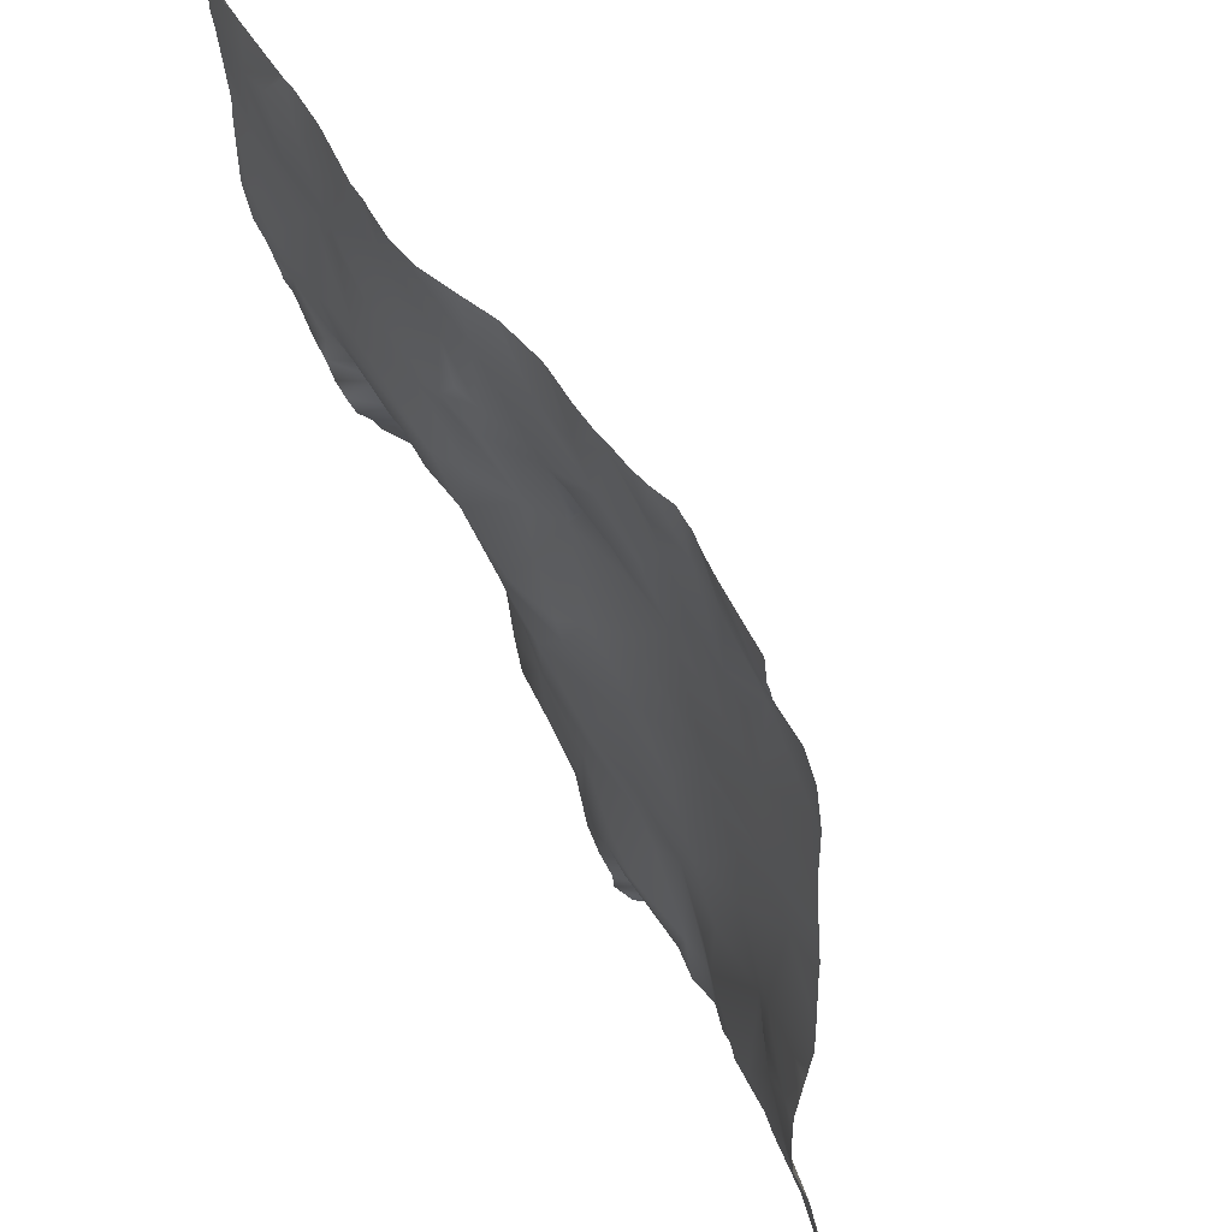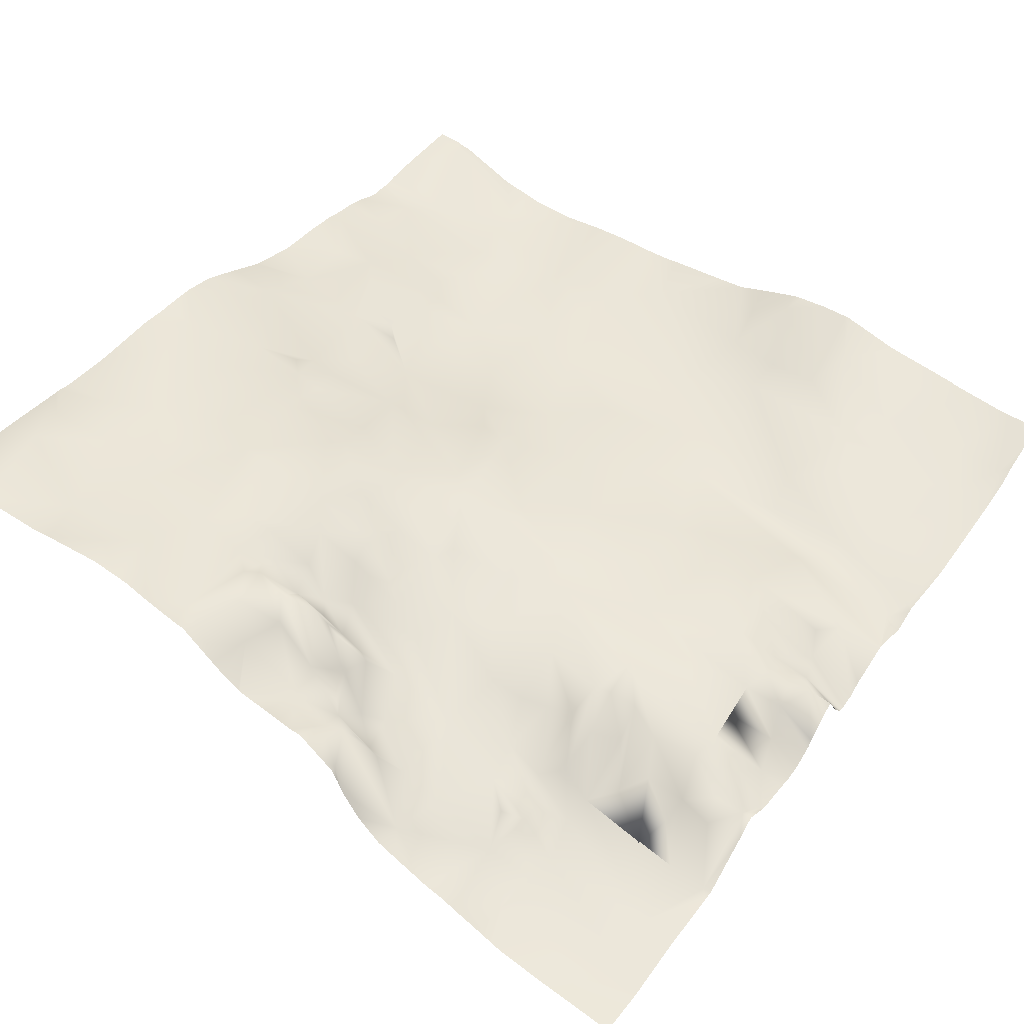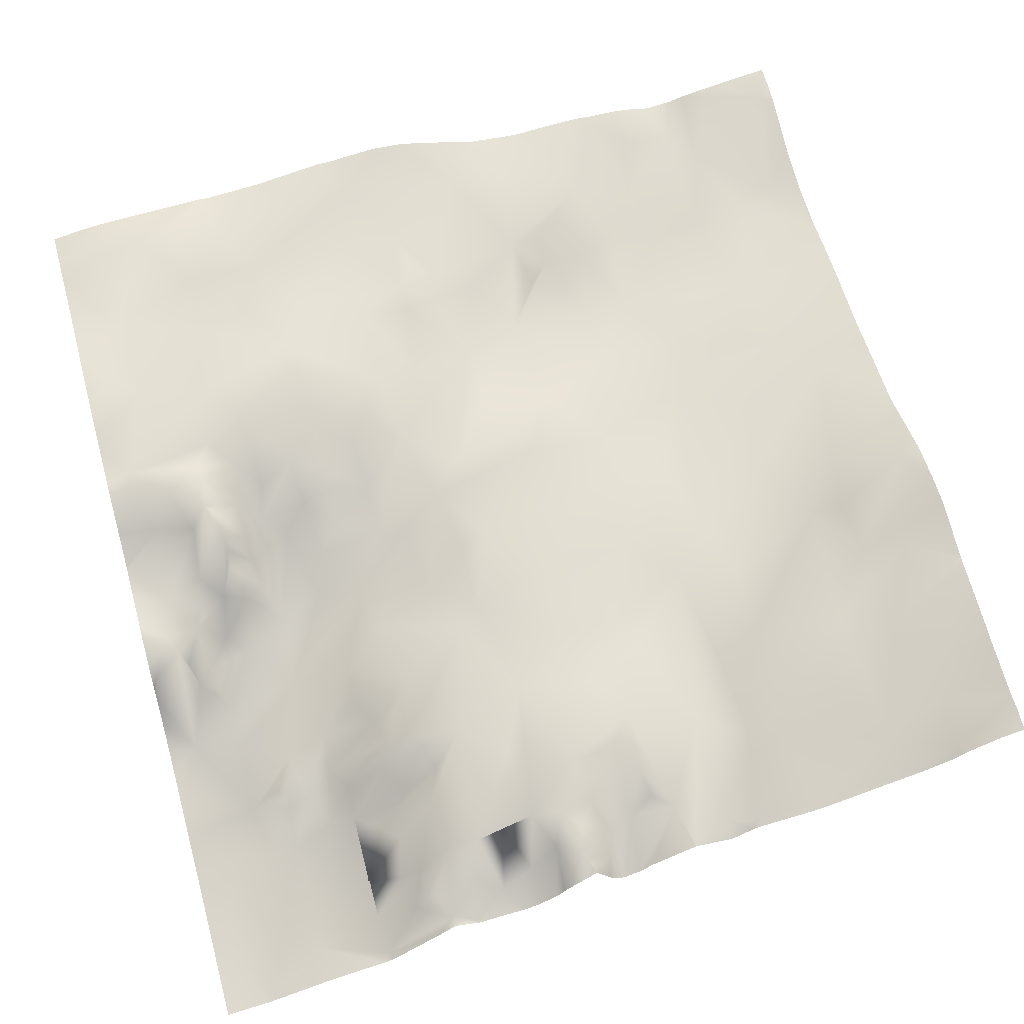
<metadata>
{"format":"obj","ext":"obj","renderer":"f3d","projection":"perspective","resolution":1024,"background":"white","views":[{"elev":46.1,"azim":-121.7,"up":"+Z"},{"elev":37.6,"azim":126.4,"up":"+Y"},{"elev":57.0,"azim":164.5,"up":"+Y"}]}
</metadata>
<code>
o lod_0_223_Cube
v 1431 22.74 -862
v 1438 21.92 -859
v 1434 17.52 -873.2
v 1441 18.9 -866.6
v 1444 19.83 -862.8
v 1450 20.37 -862.5
v 1454 21.03 -859
v 1451 17.7 -869.1
v 1460 20.36 -863.5
v 1459 19.49 -867.9
v 1467 19.87 -864.1
v 1474 21.27 -863.6
v 1468 18.23 -873.3
v 1487 22.34 -862
v 1495 21.88 -862.1
v 1504 20.7 -864.3
v 1501 20.13 -870
v 1519 20.1 -858.3
v 1515 20.79 -862.5
v 1510 21.02 -861.5
v 1509 19.97 -869.6
v 1520 18.23 -873.4
v 1510 17.65 -876.1
v 1522 18.32 -880.9
v 1519 17.96 -884.3
v 1512 17.42 -886.1
v 1522 14.89 -893.3
v 1523 14.44 -896
v 1521 7.719 -907.4
v 1520 12.02 -900.2
v 1518 15.08 -897.6
v 1516 12.49 -901.7
v 1514 15.53 -895
v 1514 15.94 -897
v 1512 15.83 -892.3
v 1509 14.01 -894.8
v 1514 14.94 -900.4
v 1507 16.01 -892.3
v 1517 8.959 -906.6
v 1510 11.58 -899.1
v 1507 13.1 -898
v 1508 16.92 -889.5
v 1503 14.69 -896.5
v 1508 10.14 -901.1
v 1513 14.55 -901.9
v 1510 10.14 -903
v 1513 13.53 -904.3
v 1510 8.398 -905.5
v 1502 12.04 -901.2
v 1513 12.08 -905.7
v 1505 8.794 -903.1
v 1514 8.039 -909.4
v 1513 11.03 -907.6
v 1510 6.628 -907.8
v 1512 8.119 -910.3
v 1508 4.023 -911.8
v 1517 7.321 -909.9
v 1519 5.699 -911.8
v 1515 3.794 -912.3
v 1513 2.351 -914.1
v 1518 2.393 -915.6
v 1522 7.529 -912.8
v 1520 6.119 -916.2
v 1525 4.91 -916.3
v 1521 7.07 -914.8
v 1520 3.846 -918
v 1517 0.09894 -919.6
v 1522 -2.866 -922.5
v 1509 1.585 -919.5
v 1516 -2.132 -924.1
v 1521 -7.511 -936.2
v 1522 -10.06 -946.4
v 1513 -6.21 -937.1
v 1495 -3.599 -952.8
v 1497 -2.723 -952.1
v 1505 -7.964 -952.2
v 1513 -8.597 -949.3
v 1491 -2.161 -950.6
v 1494 -0.2001 -949.4
v 1487 -0.611 -949.5
v 1496 0.9109 -944.8
v 1493 1.496 -945.3
v 1490 2.654 -945.1
v 1486 4.063 -945.2
v 1484 1.58 -948.7
v 1483 4.614 -945.9
v 1482 3.539 -950.9
v 1481 4.206 -948
v 1478 -0.1181 -951.5
v 1478 1.258 -948.4
v 1479 3.083 -944.6
v 1461 3.309 -952.5
v 1464 2.57 -951.3
v 1470 3.309 -948.1
v 1464 6.132 -938.9
v 1475 2.052 -947.5
v 1472 3.404 -946.1
v 1472 5.13 -943.4
v 1475 6.355 -940.2
v 1472 7.296 -937.3
v 1480 5.7 -940.5
v 1475 8.096 -932.3
v 1483 6.203 -929.5
v 1468 7.248 -928.4
v 1486 4.826 -936.6
v 1478 7.743 -924.7
v 1491 5.449 -932.8
v 1470 7.787 -925
v 1488 8.132 -921.2
v 1485 9.032 -919.2
v 1476 10.26 -916.7
v 1461 9.122 -921.5
v 1466 10.31 -916.6
v 1462 5.188 -941.1
v 1459 5.988 -942.3
v 1459 7.346 -932.5
v 1455 6.339 -945.2
v 1455 9.423 -931.6
v 1454 9.758 -923.3
v 1453 3.984 -952.4
v 1449 10.12 -938.1
v 1442 6.82 -952.9
v 1444 7.566 -948.2
v 1445 11.61 -933.7
v 1437 8.822 -952.1
v 1437 9.707 -946.2
v 1435 11.68 -942
v 1440 12.11 -937.1
v 1435 15.15 -927.9
v 1440 13.39 -926
v 1443 12.12 -919.3
v 1440 13.86 -920.3
v 1432 17.3 -917.3
v 1439 14.44 -914.1
v 1447 11.86 -911.4
v 1457 10.59 -916
v 1436 15.21 -900.1
v 1462 10.71 -915.7
v 1446 13.07 -903
v 1459 11.79 -907
v 1454 12.54 -897.6
v 1469 10.55 -908.1
v 1465 12.06 -901.7
v 1482 11.44 -910.5
v 1474 13.39 -902
v 1485 10.95 -911.6
v 1490 8.05 -914.9
v 1487 12.8 -904.8
v 1497 6.326 -917.3
v 1492 10.21 -907.4
v 1483 13.65 -901.7
v 1498 7.241 -912.3
v 1494 10.17 -906.7
v 1489 15.24 -896.5
v 1474 14.22 -898.6
v 1470 13.47 -895.5
v 1477 14.11 -893.3
v 1478 15 -886.9
v 1471 14.48 -884.1
v 1463 13.32 -891.2
v 1462 13.82 -883.7
v 1451 14.07 -891.7
v 1456 13.92 -883.8
v 1446 14.87 -893.5
v 1440 15.14 -895.3
v 1440 15.53 -886.1
v 1443 15.5 -880.1
v 1450 16.15 -876.2
v 1438 17.09 -873.5
v 1456 16.92 -874.8
v 1431 17.21 -880.1
v 1460 16.79 -876.7
v 1465 16.21 -876.3
v 1466 18.02 -873.5
v 1444 16.88 -875.7
v 1467 16.08 -878.9
v 1475 16.6 -878.2
v 1480 18.02 -875.8
v 1480 17.82 -879.5
v 1484 18.02 -880.2
v 1483 19.52 -869.8
v 1485 16.23 -888.6
v 1489 20.09 -869.8
v 1482 18.97 -874.7
v 1484 19.15 -877.3
v 1497 19.05 -877.3
v 1490 18.57 -880.2
v 1504 18.39 -875.6
v 1500 19.12 -882.7
v 1490 17.29 -889.5
v 1500 18.62 -886
v 1499 15.93 -893.6
v 1495 15.5 -896.1
v 1499 13.1 -898.3
v 1495 11.89 -901.2
v 1500 12.64 -900.5
v 1500 9.588 -903.6
v 1502 8.292 -906.5
v 1503 5.732 -910.5
v 1502 3.933 -921
v 1496 6.195 -925.1
v 1507 0.4779 -926.8
v 1502 3.608 -925.1
v 1501 2.522 -927.7
v 1497 4.941 -931.6
v 1500 2.483 -930.6
v 1507 -1.181 -931.1
v 1505 -0.3701 -933.7
v 1496 4.331 -933.2
v 1501 2.404 -934
v 1508 -4.408 -936
v 1499 0.6429 -936.5
v 1505 -3.371 -936.6
v 1495 2.897 -935.9
v 1503 -2.68 -939
v 1497 1.619 -939.7
v 1501 -0.3311 -941.9
v 1499 -2.738 -945.5
v 1506 -5.626 -943.9
v 1502 -4.488 -945
v 1505 -6.724 -948
v 1501 -2.561 -949.8
v 1499 -0.9741 -949.3
v 1510 -3.151 -932.7
v 1511 -0.8481 -927.8
v 1513 -2.594 -933.3
v 1516 -6.701 -935.7
v 1514 -1.909 -930.7
v 1517 -4.858 -931.5
v 1448 21.12 -857.8
v 1445 20.58 -857.8
v 1443 20.93 -857.8
v 1525 18.91 -862.2
v 1525 18.99 -857.8
v 1521 19.74 -857.8
v 1519 19.97 -857.8
v 1518 20.03 -857.8
v 1515 20.29 -857.8
v 1507 20.79 -857.8
v 1506 20.85 -857.8
v 1525 17.84 -872.9
v 1525 18.61 -864.7
v 1525 18.9 -862.9
v 1525 17.91 -875
v 1525 17.83 -882.2
v 1525 17.31 -885.3
v 1525 16.99 -887.1
v 1525 16.06 -889.8
v 1525 14.8 -894.3
v 1525 14.61 -895.4
v 1525 11.73 -899.5
v 1525 10.73 -900.9
v 1525 9.567 -903.1
v 1525 9.436 -903.3
v 1505 20.78 -857.8
v 1499 21.31 -857.8
v 1498 21.44 -857.8
v 1491 22.78 -857.8
v 1488 22.94 -857.8
v 1487 23.15 -857.8
v 1483 23.58 -857.8
v 1479 23.43 -857.8
v 1474 22.28 -857.8
v 1470 21.14 -857.8
v 1470 21.23 -857.8
v 1463 20.78 -857.8
v 1458 21.25 -857.8
v 1455 21.41 -857.8
v 1453 21.29 -857.8
v 1451 21.33 -857.8
v 1464 20.73 -857.8
v 1443 20.92 -857.8
v 1441 21.47 -857.8
v 1438 22.07 -857.8
v 1436 22.39 -857.8
v 1430 23.34 -857.8
v 1430 23.13 -860.5
v 1430 22.78 -861.6
v 1430 23.46 -857.8
v 1430 22.54 -862.7
v 1430 19.56 -869.4
v 1430 18.12 -874.6
v 1430 17.44 -879.7
v 1430 17.37 -880.5
v 1430 17.39 -885.2
v 1430 17.19 -889.3
v 1430 16.75 -893.6
v 1430 16.51 -896.9
v 1430 16.54 -898.1
v 1430 16.37 -905.7
v 1430 16.34 -908.9
v 1525 8.664 -906.9
v 1525 7.809 -910.7
v 1525 -8.845 -938.9
v 1525 -7.66 -936
v 1525 -10.03 -944.2
v 1525 -11.03 -949.4
v 1525 -11.8 -953.1
v 1524 -11.68 -953.1
v 1525 7.746 -911.9
v 1525 4.904 -916.2
v 1525 5.8 -914.8
v 1525 3.679 -917
v 1525 2.226 -917.7
v 1525 -0.3274 -919.7
v 1525 -2.502 -922.5
v 1525 -3.527 -924.9
v 1525 -5.131 -928.9
v 1525 -5.869 -931.5
v 1525 -6.378 -932.6
v 1520 -11.11 -953.1
v 1518 -10.81 -953.1
v 1520 -11.26 -953.1
v 1469 2.163 -953.1
v 1468 2.165 -953.1
v 1468 2.163 -953.1
v 1477 -1.453 -953.1
v 1477 -1.381 -953.1
v 1475 -0.9077 -953.1
v 1430 15.4 -932.3
v 1430 15.47 -932
v 1430 17.03 -912.3
v 1430 17.66 -924.7
v 1430 17.93 -921.7
v 1430 17.6 -925.3
v 1430 15.52 -931.8
v 1430 13.66 -940.7
v 1430 13.44 -941.4
v 1430 12.16 -947.8
v 1430 11.94 -949.3
v 1430 17.89 -916.9
v 1430 17.95 -918.1
v 1513 -9.413 -953.1
v 1506 -8.311 -953.1
v 1505 -8.055 -953.1
v 1499 -4.375 -953.1
v 1497 -2.886 -953.1
v 1494 -3.724 -953.1
v 1491 -3.402 -953.1
v 1495 -3.527 -953.1
v 1495 -3.689 -953.1
v 1487 -2.898 -953.1
v 1489 -3.321 -953.1
v 1485 -1.792 -953.1
v 1485 -1.601 -953.1
v 1484 -0.9535 -953.1
v 1478 -1.216 -953.1
v 1474 0.06379 -953.1
v 1480 1.911 -953.1
v 1480 1.801 -953.1
v 1479 -0.3825 -953.1
v 1465 1.727 -953.1
v 1464 1.652 -953.1
v 1462 2.841 -953.1
v 1461 3.055 -953.1
v 1454 3.585 -953.1
v 1453 3.776 -953.1
v 1442 6.571 -953.1
v 1442 6.722 -953.1
v 1438 8.095 -953.1
v 1436 9.099 -953.1
v 1432 10.73 -953.1
v 1430 11.86 -950.8
v 1430 11.31 -953.1
f 1 2 4
f 1 4 3
f 2 274 273
f 273 4 2
f 272 5 4
f 230 6 5
f 6 7 8
f 5 6 8
f 7 10 8
f 7 9 10
f 9 11 10
f 9 271 11
f 11 265 12
f 12 13 11
f 11 13 10
f 14 15 17
f 15 16 17
f 20 239 19
f 16 20 21
f 20 19 21
f 16 21 17
f 19 22 21
f 17 21 23
f 21 22 23
f 18 243 19
f 19 242 22
f 235 233 18
f 24 244 245
f 22 244 24
f 24 245 246
f 22 24 25
f 25 246 247
f 23 22 25
f 23 25 26
f 25 248 27
f 25 27 26
f 27 248 249
f 28 250 251
f 249 28 27
f 29 292 293
f 30 252 253
f 30 254 29
f 30 251 252
f 31 28 30
f 27 28 31
f 31 30 32
f 32 30 29
f 33 27 31
f 34 31 32
f 33 31 34
f 35 27 33
f 26 27 35
f 36 33 34
f 36 35 33
f 34 32 37
f 38 35 36
f 37 32 39
f 32 29 39
f 36 34 40
f 34 37 40
f 38 36 41
f 36 40 41
f 42 35 38
f 42 26 35
f 43 38 41
f 42 38 43
f 41 40 44
f 43 41 44
f 40 37 45
f 40 45 46
f 44 40 46
f 45 37 47
f 46 45 47
f 37 39 47
f 44 46 48
f 46 47 48
f 43 44 49
f 47 50 48
f 49 44 51
f 44 48 51
f 50 47 52
f 47 39 52
f 48 50 53
f 50 52 53
f 48 53 54
f 51 48 54
f 54 53 55
f 53 52 55
f 51 54 56
f 54 55 56
f 39 57 52
f 39 58 57
f 52 57 58
f 39 29 58
f 52 59 55
f 52 58 59
f 55 59 60
f 56 55 60
f 59 58 61
f 59 61 60
f 29 62 58
f 293 62 29
f 58 63 61
f 62 302 64
f 58 62 65
f 62 64 65
f 58 65 63
f 64 301 303
f 64 304 65
f 61 63 66
f 66 63 65
f 61 66 67
f 60 61 67
f 66 65 68
f 66 68 67
f 304 68 65
f 60 67 69
f 56 60 69
f 67 68 70
f 67 70 69
f 68 305 306
f 68 306 307
f 68 307 308
f 71 310 295
f 72 296 297
f 72 294 296
f 297 299 72
f 72 299 313
f 72 311 73
f 73 71 72
f 74 340 341
f 75 336 337
f 75 340 74
f 76 334 335
f 76 336 75
f 74 341 338
f 77 334 76
f 77 312 333
f 311 77 73
f 78 338 339
f 78 339 343
f 79 74 78
f 79 75 74
f 79 81 75
f 82 79 78
f 82 81 79
f 80 83 78
f 83 82 78
f 84 83 80
f 82 83 84
f 85 344 345
f 85 84 80
f 86 84 85
f 85 346 87
f 88 86 85
f 88 85 87
f 87 350 89
f 89 350 351
f 90 88 87
f 90 87 89
f 91 86 88
f 91 88 90
f 89 317 90
f 92 354 355
f 93 352 353
f 93 316 352
f 93 354 92
f 315 93 95
f 94 315 95
f 96 319 94
f 90 318 96
f 96 91 90
f 97 96 94
f 94 98 97
f 98 96 97
f 99 91 96
f 98 99 96
f 100 98 94
f 100 99 98
f 95 100 94
f 99 101 91
f 100 101 99
f 101 86 91
f 101 84 86
f 100 102 101
f 103 84 101
f 102 103 101
f 102 100 104
f 104 100 95
f 103 105 84
f 105 82 84
f 106 103 102
f 105 107 82
f 108 106 102
f 108 102 104
f 109 105 103
f 105 109 107
f 106 110 103
f 110 109 103
f 108 111 106
f 111 110 106
f 112 108 104
f 112 104 95
f 113 111 108
f 113 108 112
f 112 95 114
f 114 95 93
f 115 114 93
f 115 93 92
f 116 112 114
f 115 116 114
f 117 115 92
f 118 116 115
f 117 118 115
f 119 112 116
f 119 116 118
f 117 92 120
f 92 356 120
f 120 356 357
f 121 118 117
f 120 358 122
f 123 117 120
f 121 117 123
f 123 120 122
f 124 118 121
f 124 121 123
f 122 358 359
f 125 123 122
f 122 360 125
f 125 360 361
f 126 330 329
f 126 123 125
f 126 127 123
f 128 123 127
f 128 124 123
f 128 320 321
f 129 321 326
f 129 124 128
f 129 130 124
f 130 131 124
f 131 118 124
f 131 119 118
f 132 131 130
f 133 132 130
f 130 324 133
f 134 131 132
f 133 134 132
f 135 119 131
f 134 135 131
f 135 136 119
f 136 112 119
f 137 135 134
f 136 138 112
f 138 113 112
f 139 136 135
f 137 139 135
f 136 140 138
f 140 113 138
f 139 141 136
f 141 140 136
f 140 142 113
f 142 111 113
f 143 142 140
f 141 143 140
f 142 144 111
f 111 144 110
f 143 145 142
f 145 144 142
f 144 146 110
f 146 147 110
f 110 147 109
f 148 146 144
f 146 148 147
f 145 148 144
f 147 149 109
f 148 150 147
f 150 149 147
f 145 151 148
f 150 152 149
f 148 153 150
f 153 152 150
f 151 154 148
f 154 153 148
f 155 151 145
f 156 155 145
f 143 156 145
f 157 151 155
f 156 157 155
f 157 158 151
f 158 154 151
f 159 157 156
f 159 158 157
f 160 156 143
f 159 156 160
f 141 160 143
f 161 159 160
f 162 160 141
f 163 161 160
f 162 163 160
f 164 162 141
f 165 164 141
f 165 141 139
f 166 162 164
f 165 166 164
f 166 163 162
f 165 139 137
f 166 167 163
f 168 163 167
f 169 167 166
f 168 170 163
f 171 169 166
f 171 285 284
f 170 172 163
f 172 161 163
f 8 170 168
f 172 173 161
f 173 159 161
f 10 172 170
f 10 170 8
f 10 174 172
f 174 173 172
f 10 13 174
f 174 13 173
f 175 8 168
f 175 168 167
f 5 8 175
f 169 175 167
f 4 5 175
f 169 4 175
f 4 169 3
f 3 169 171
f 134 322 291
f 173 176 159
f 173 13 176
f 176 13 159
f 13 177 159
f 177 158 159
f 13 178 177
f 12 178 13
f 177 179 158
f 177 178 179
f 179 180 158
f 12 181 178
f 12 14 181
f 158 180 182
f 158 182 154
f 181 14 183
f 183 14 17
f 181 184 178
f 181 185 184
f 184 185 178
f 181 183 185
f 178 185 179
f 185 180 179
f 183 17 186
f 183 186 185
f 185 187 180
f 185 186 187
f 180 187 182
f 17 188 186
f 17 23 188
f 186 188 189
f 188 23 189
f 187 186 189
f 23 26 189
f 189 26 42
f 182 187 190
f 187 189 190
f 182 190 154
f 189 42 191
f 189 191 190
f 192 191 42
f 191 192 190
f 42 43 192
f 190 193 154
f 190 192 193
f 192 43 194
f 193 192 194
f 154 193 195
f 193 194 195
f 154 195 153
f 194 43 196
f 195 194 196
f 196 43 49
f 195 196 197
f 196 49 197
f 195 197 153
f 197 49 198
f 197 198 153
f 49 51 198
f 153 198 152
f 198 51 199
f 198 199 152
f 199 51 56
f 199 56 69
f 152 199 69
f 152 69 200
f 152 200 149
f 149 200 201
f 109 149 201
f 200 69 202
f 201 200 203
f 200 202 203
f 201 203 204
f 203 202 204
f 109 201 205
f 201 204 206
f 205 201 206
f 109 205 107
f 204 207 206
f 204 202 207
f 206 208 205
f 207 208 206
f 107 205 209
f 205 208 210
f 205 210 209
f 208 207 211
f 209 210 212
f 210 208 213
f 210 213 212
f 208 211 213
f 209 212 214
f 107 209 214
f 214 212 215
f 212 213 215
f 107 214 216
f 214 215 216
f 107 216 82
f 216 81 82
f 215 217 216
f 81 216 218
f 216 217 218
f 215 219 217
f 213 219 215
f 217 219 220
f 217 220 218
f 220 219 221
f 219 213 221
f 220 221 218
f 213 77 221
f 213 211 77
f 76 221 77
f 211 73 77
f 222 221 76
f 218 221 222
f 222 76 75
f 218 222 223
f 223 222 75
f 81 218 223
f 81 223 75
f 224 73 211
f 207 224 211
f 202 224 207
f 202 225 224
f 202 69 225
f 69 70 225
f 224 226 73
f 225 226 224
f 226 227 73
f 227 71 73
f 225 228 226
f 229 71 227
f 226 229 227
f 228 229 226
f 225 229 228
f 225 70 229
f 229 310 71
f 70 68 229
f 308 229 68
f 280 278 1
f 261 260 14
f 319 348 94
f 232 231 5
f 332 331 133
f 260 259 14
f 125 361 362
f 326 325 129
f 258 257 15
f 288 287 137
f 284 283 171
f 342 344 80
f 271 264 11
f 263 262 12
f 286 166 165
f 261 12 262
f 346 349 87
f 236 235 18
f 351 347 89
f 256 255 16
f 268 7 269
f 278 277 1
f 282 281 3
f 324 332 133
f 290 289 137
f 329 328 126
f 256 15 257
f 289 288 137
f 327 320 127
f 270 7 6
f 277 276 1
f 231 230 5
f 287 165 137
f 275 1 276
f 267 266 9
f 268 267 9
f 323 129 325
f 242 241 22
f 281 1 3
f 237 236 18
f 238 19 239
f 331 322 133
f 254 292 29
f 343 80 78
f 282 171 283
f 258 14 259
f 240 16 255
f 291 137 134
f 265 263 12
f 328 127 126
f 238 237 18
f 362 364 363
f 348 314 94
f 275 274 2
f 302 301 64
f 295 294 71
f 273 272 4
f 272 232 5
f 230 270 6
f 9 266 271
f 11 264 265
f 20 240 239
f 18 233 243
f 19 243 242
f 235 234 233
f 22 241 244
f 25 24 246
f 25 247 248
f 249 250 28
f 30 253 254
f 30 28 251
f 293 300 62
f 62 300 302
f 64 303 304
f 304 305 68
f 72 71 294
f 297 298 299
f 72 313 311
f 75 337 340
f 76 335 336
f 77 333 334
f 311 312 77
f 78 74 338
f 85 80 344
f 85 345 346
f 87 349 350
f 89 347 317
f 93 353 354
f 315 316 93
f 94 314 315
f 96 318 319
f 90 317 318
f 92 355 356
f 120 357 358
f 122 359 360
f 126 125 330
f 128 127 320
f 129 128 321
f 130 323 324
f 171 166 285
f 134 133 322
f 229 309 310
f 308 309 229
f 362 363 330
f 330 125 362
f 286 285 166
f 261 14 12
f 268 9 7
f 256 16 15
f 270 269 7
f 277 279 276
f 287 286 165
f 275 2 1
f 323 130 129
f 281 280 1
f 238 18 19
f 343 342 80
f 282 3 171
f 258 15 14
f 240 20 16
f 291 290 137
f 328 327 127

</code>
